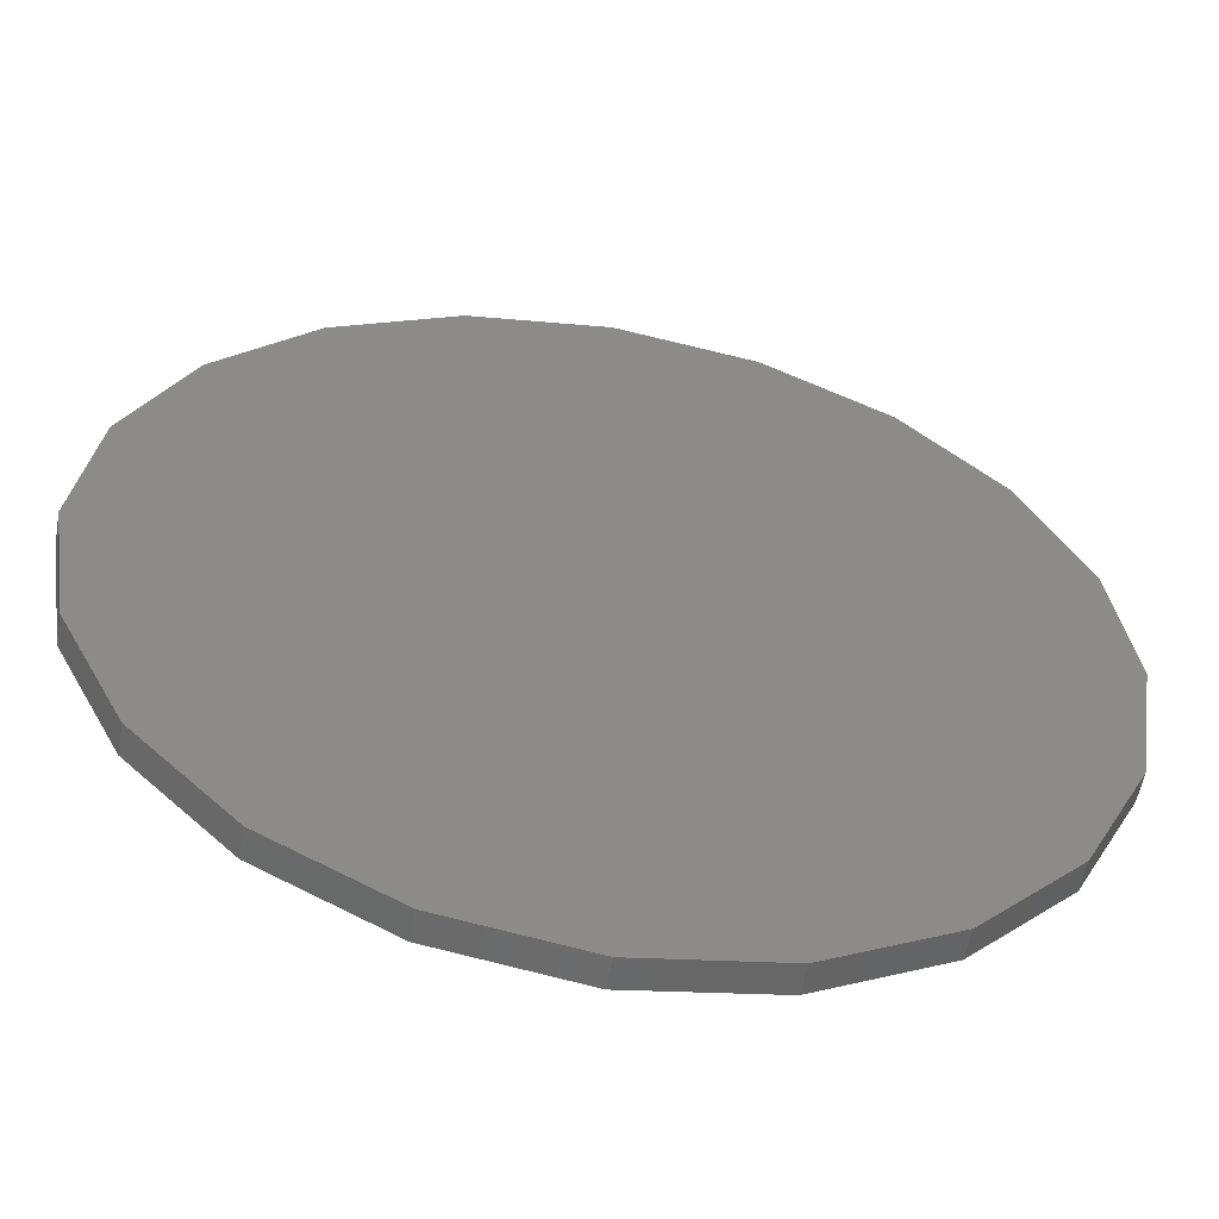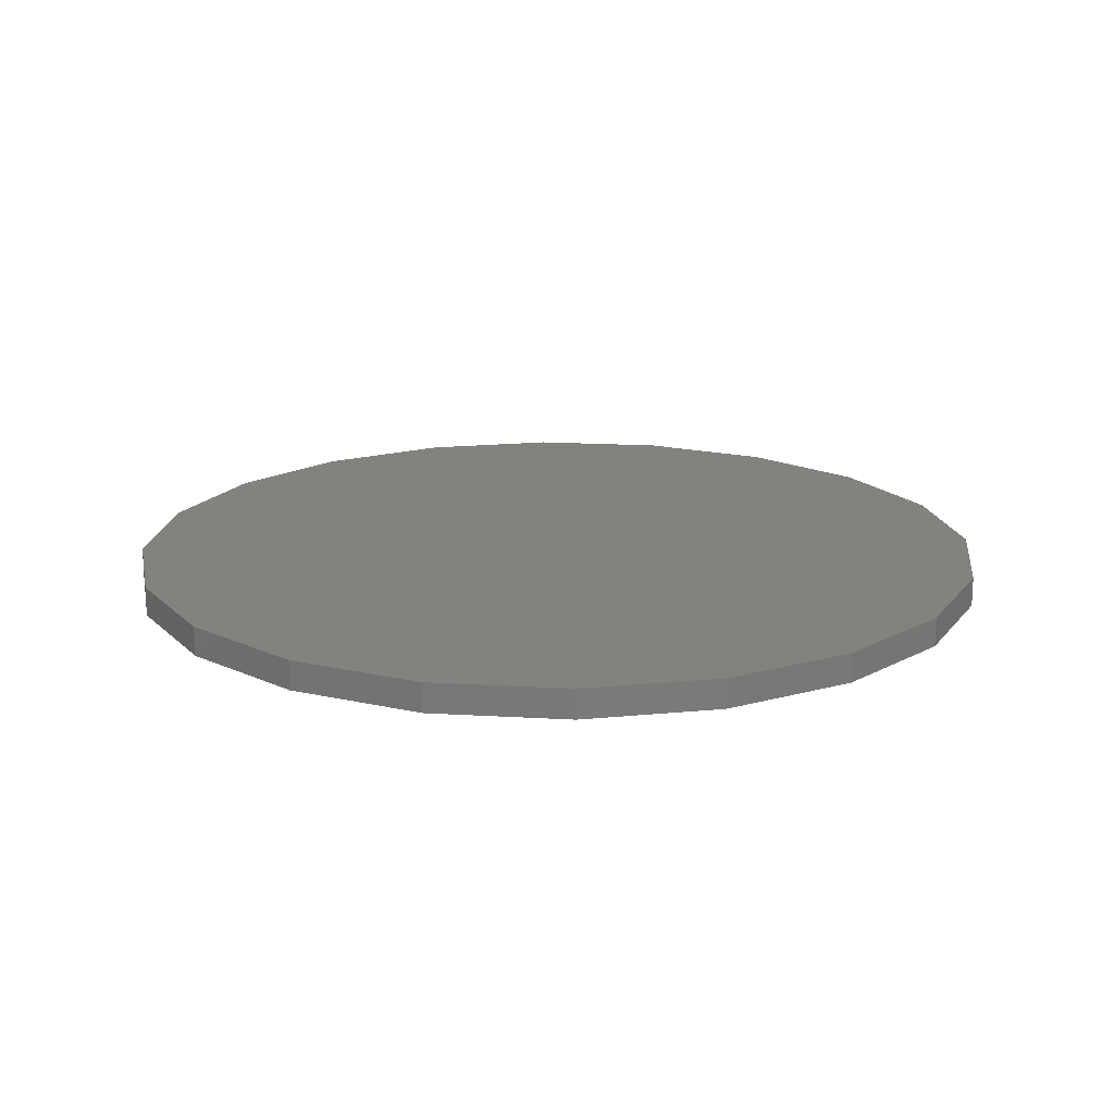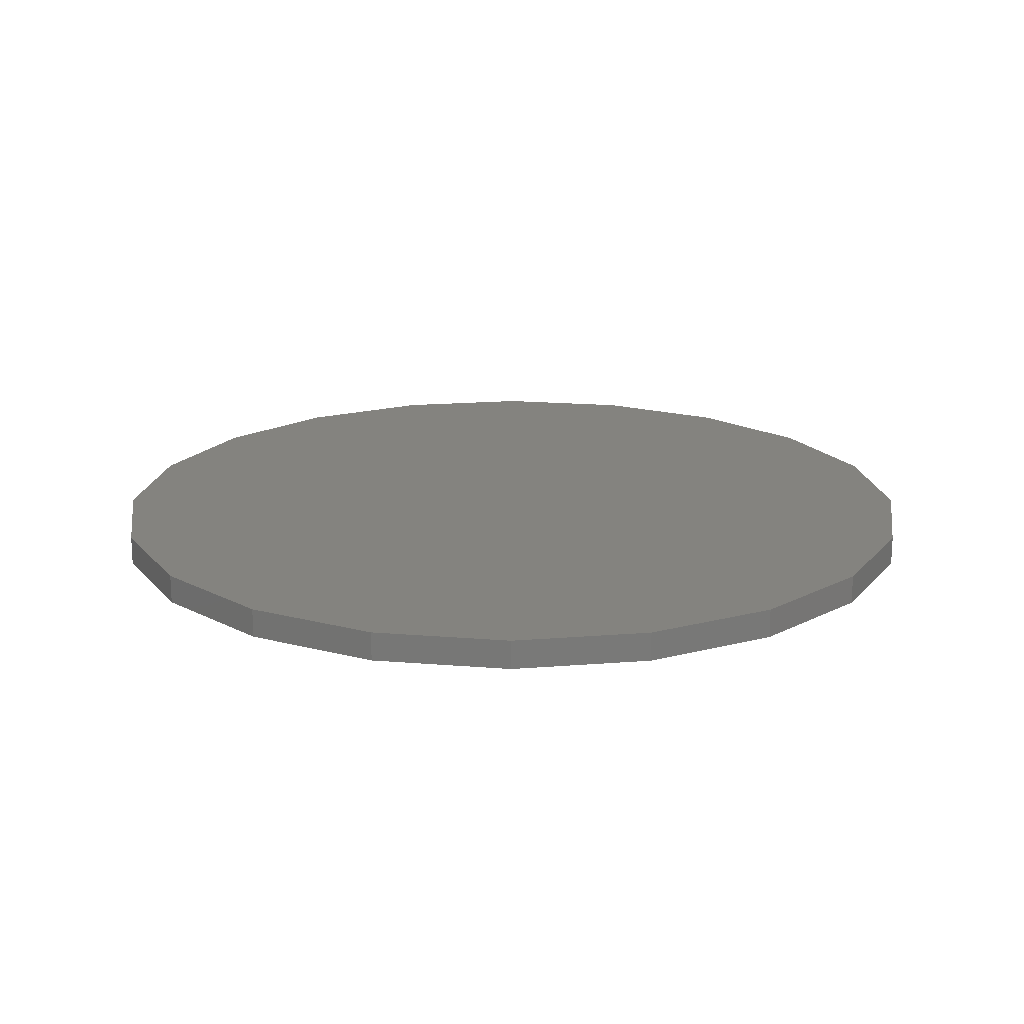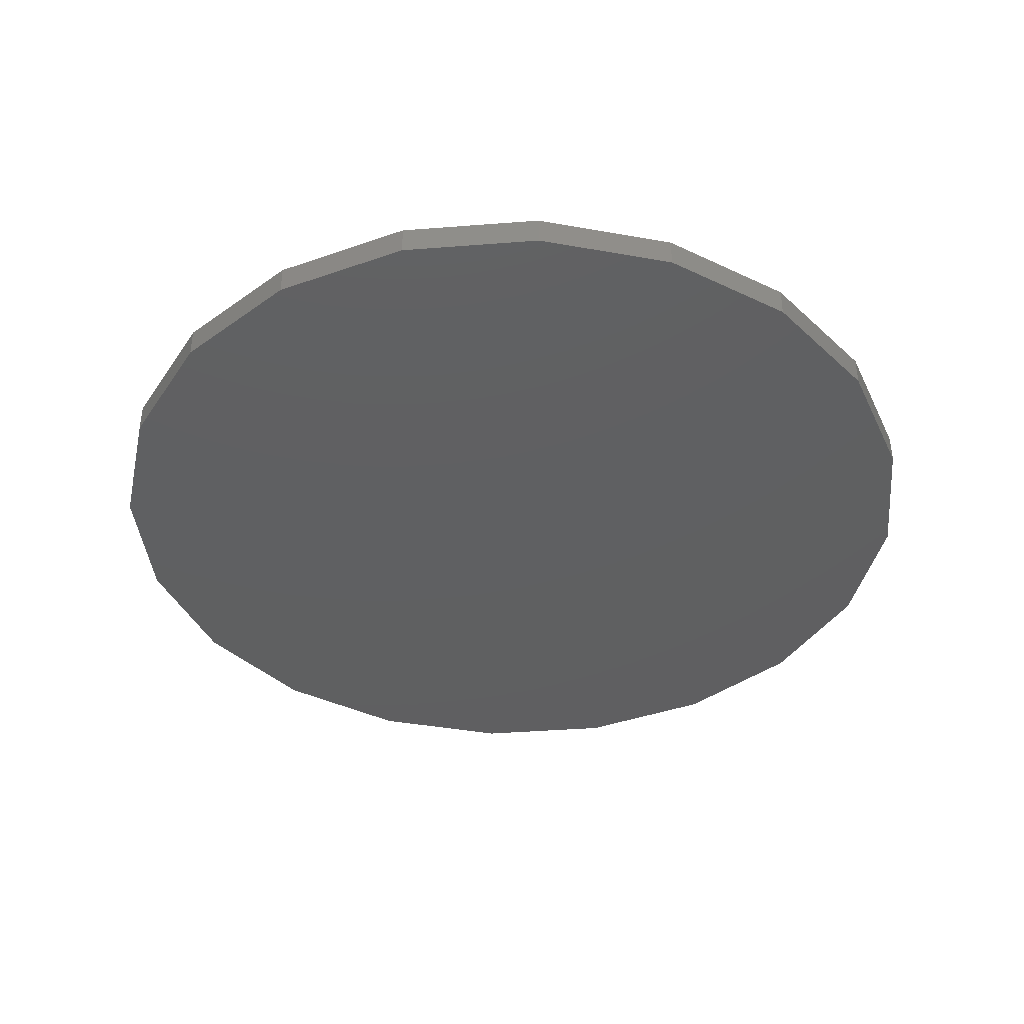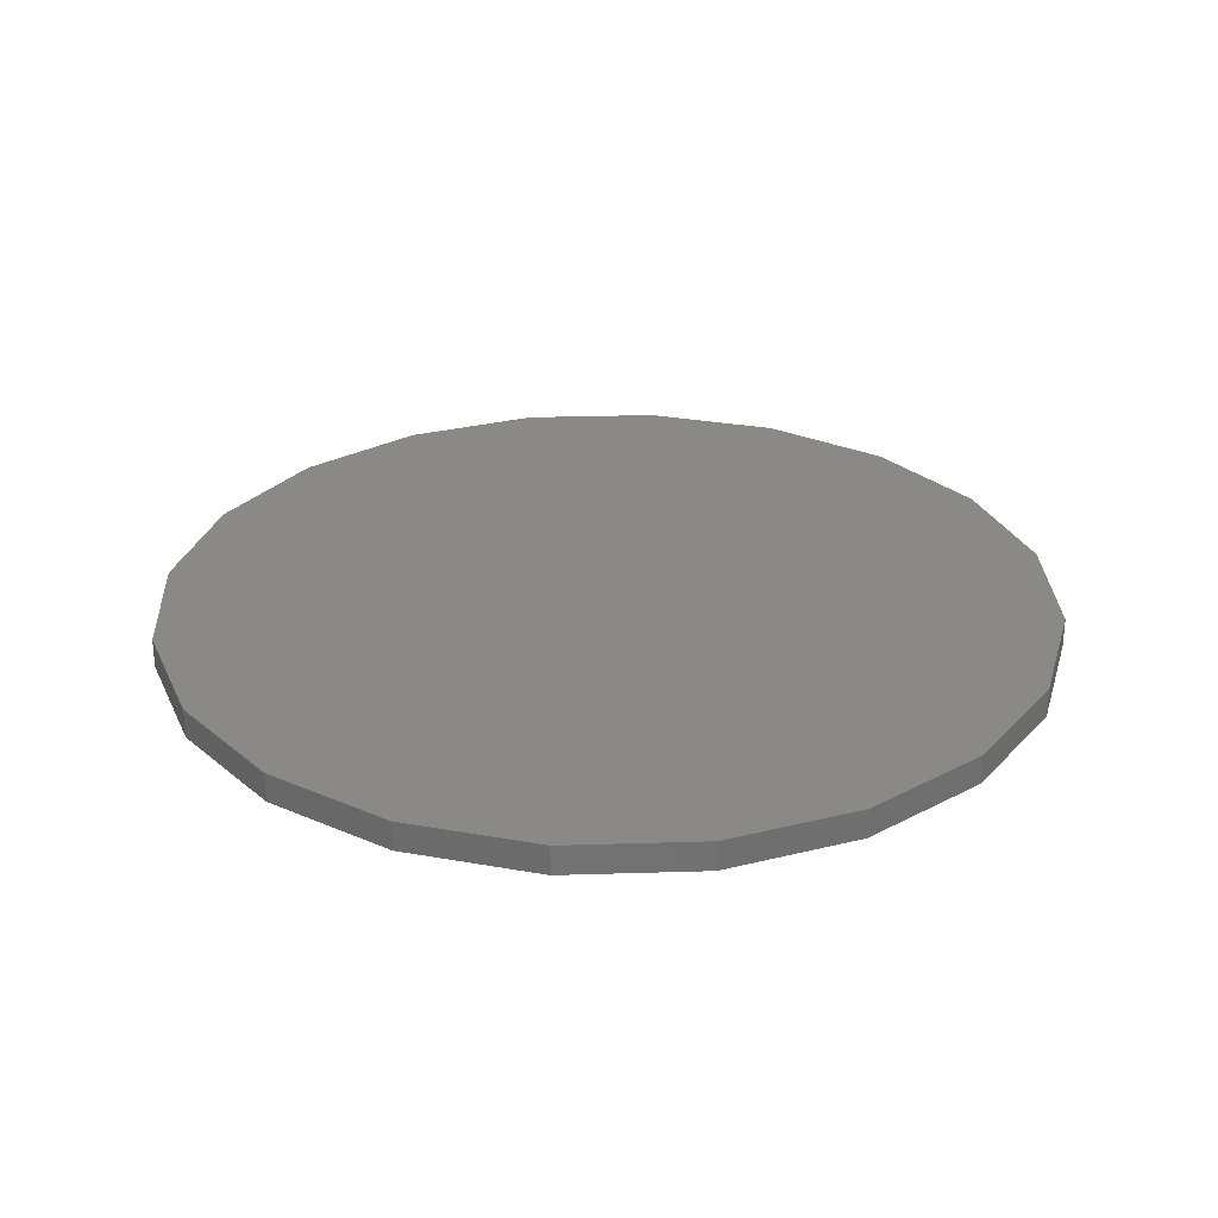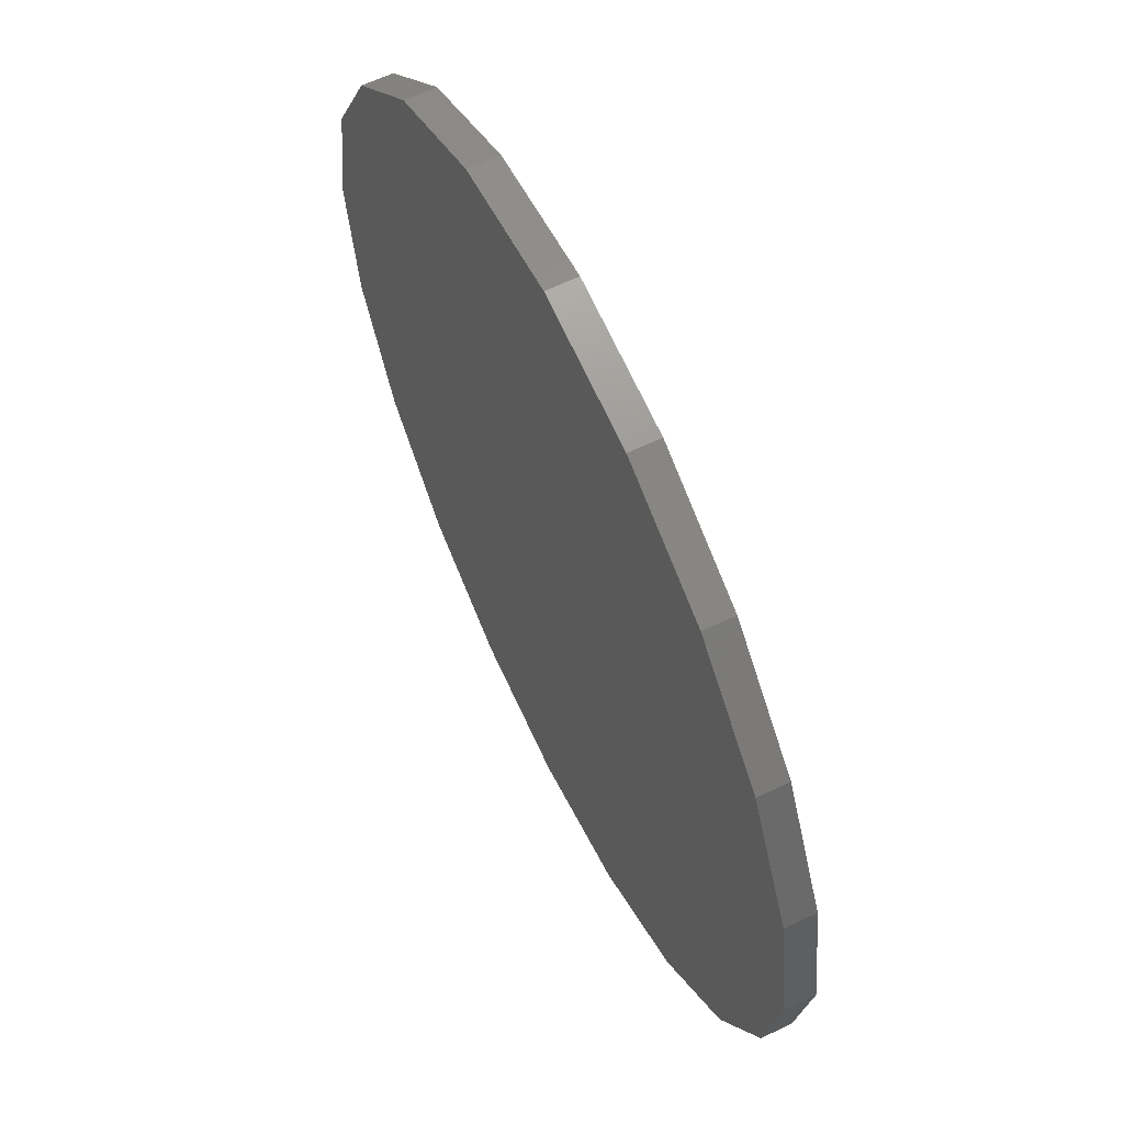
<metadata>
{"format":"stl","ext":"stl","renderer":"f3d","projection":"perspective","resolution":1024,"background":"white","views":[{"elev":-55.9,"azim":-10.2,"up":"+Y"},{"elev":17.2,"azim":87.8,"up":"+Z"},{"elev":18.2,"azim":144.1,"up":"+Z"},{"elev":-39.9,"azim":158.5,"up":"+Z"},{"elev":28.2,"azim":114.3,"up":"+Z"},{"elev":62.7,"azim":64.3,"up":"+Y"}]}
</metadata>
<code>
# stl→obj: 40 verts, 76 faces
v -4.635 14.27 0
v 4.635 14.27 0
v 4.249e-15 15 0
v 8.817 12.14 0
v -8.817 12.14 0
v 12.14 8.817 0
v -12.14 8.817 0
v 14.27 4.635 0
v -14.27 4.635 0
v 15 0 0
v -15 8.498e-15 0
v 14.27 -4.635 0
v -14.27 -4.635 0
v 12.14 -8.817 0
v -12.14 -8.817 0
v 8.817 -12.14 0
v -8.817 -12.14 0
v 4.635 -14.27 0
v -4.635 -14.27 0
v -1.608e-14 -15 0
v 4.249e-15 15 -1
v 4.635 14.27 -1
v -4.635 14.27 -1
v -1.608e-14 -15 -1
v -4.635 -14.27 -1
v 4.635 -14.27 -1
v -8.817 -12.14 -1
v 8.817 -12.14 -1
v -12.14 -8.817 -1
v 12.14 -8.817 -1
v -14.27 -4.635 -1
v 14.27 -4.635 -1
v -15 8.498e-15 -1
v 15 0 -1
v -14.27 4.635 -1
v 14.27 4.635 -1
v -12.14 8.817 -1
v 12.14 8.817 -1
v -8.817 12.14 -1
v 8.817 12.14 -1
f 1 2 3
f 2 1 4
f 4 1 5
f 4 5 6
f 6 5 7
f 6 7 8
f 8 7 9
f 8 9 10
f 10 9 11
f 10 11 12
f 12 11 13
f 12 13 14
f 14 13 15
f 14 15 16
f 16 15 17
f 16 17 18
f 18 17 19
f 18 19 20
f 21 22 23
f 24 25 26
f 26 25 27
f 26 27 28
f 28 27 29
f 28 29 30
f 30 29 31
f 30 31 32
f 32 31 33
f 32 33 34
f 34 33 35
f 34 35 36
f 36 35 37
f 36 37 38
f 38 37 39
f 38 39 40
f 40 39 23
f 40 23 22
f 34 10 32
f 32 10 12
f 32 12 30
f 30 12 14
f 30 14 28
f 28 14 16
f 28 16 26
f 26 16 18
f 26 18 24
f 24 18 20
f 24 20 25
f 25 20 19
f 25 19 27
f 27 19 17
f 27 17 29
f 29 17 15
f 29 15 31
f 31 15 13
f 31 13 33
f 33 13 11
f 33 11 35
f 35 11 9
f 35 9 37
f 37 9 7
f 37 7 39
f 39 7 5
f 39 5 23
f 23 5 1
f 23 1 21
f 21 1 3
f 21 3 22
f 22 3 2
f 22 2 40
f 40 2 4
f 40 4 38
f 38 4 6
f 38 6 36
f 36 6 8
f 36 8 34
f 34 8 10

</code>
